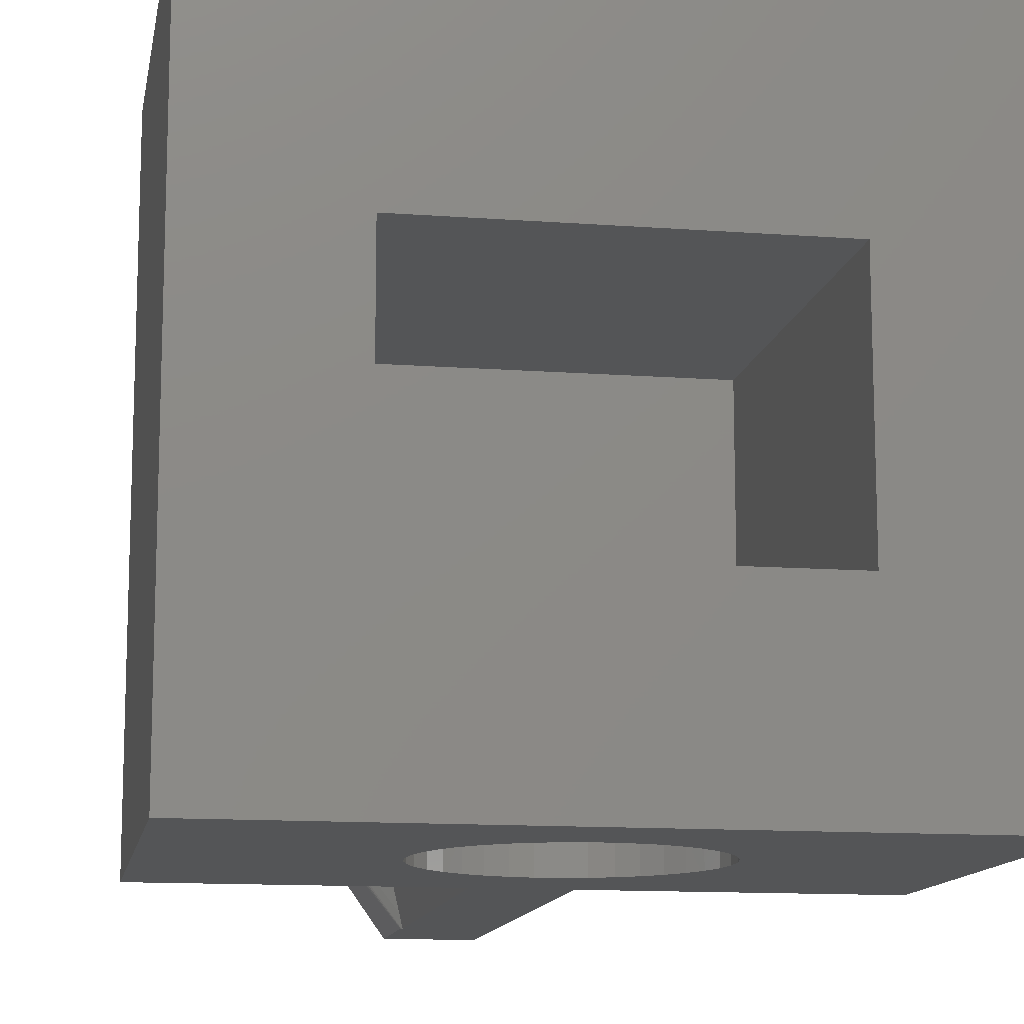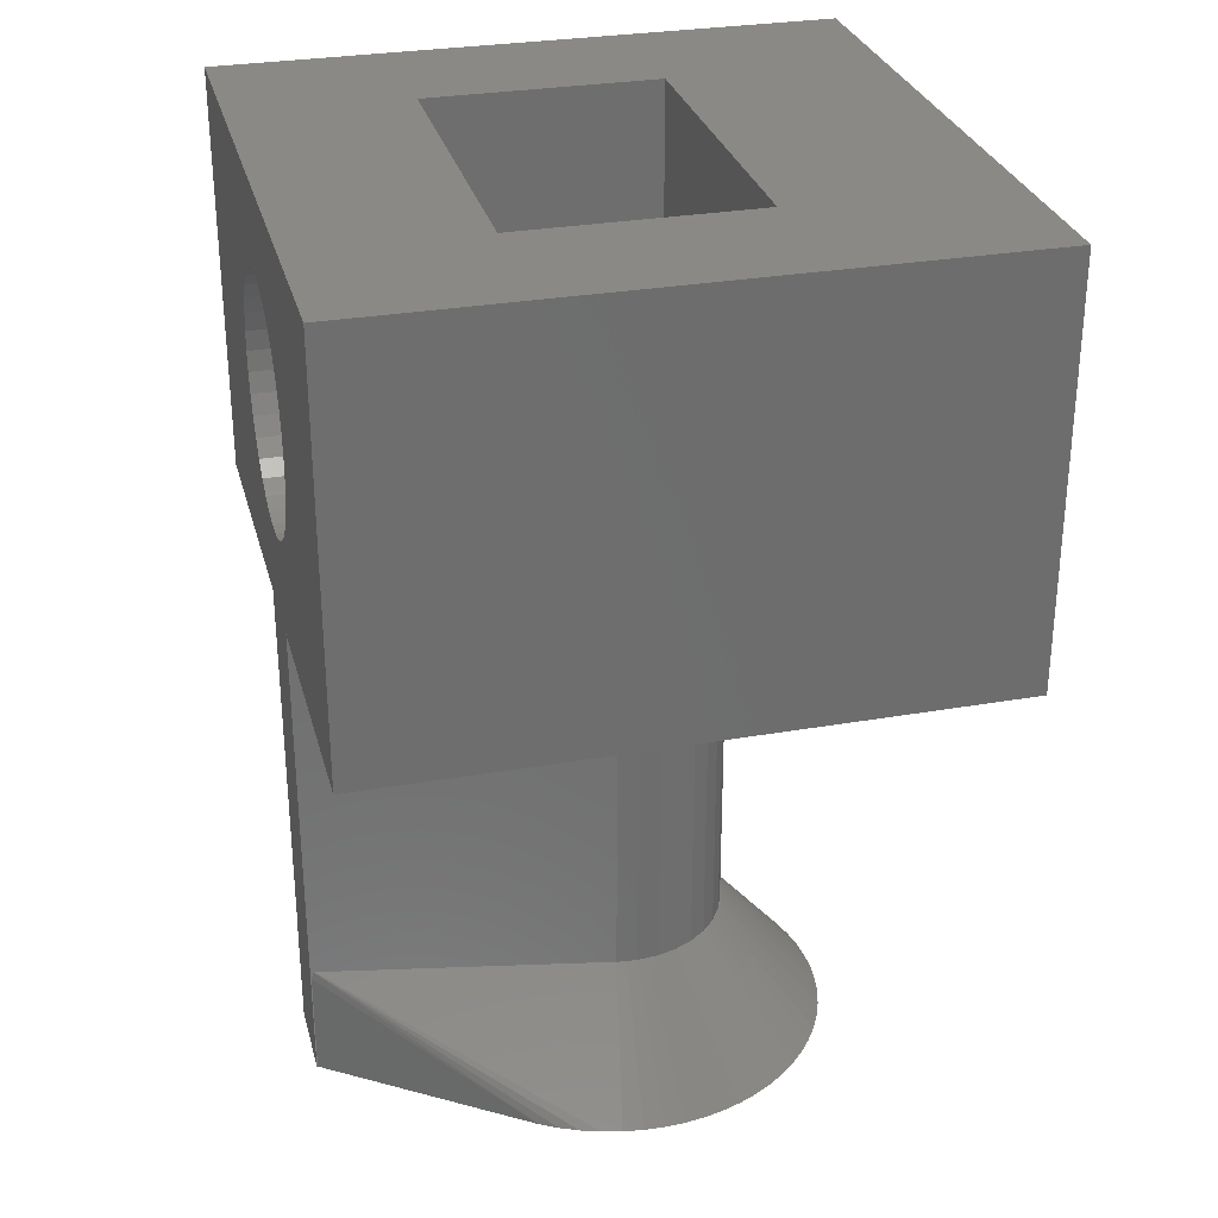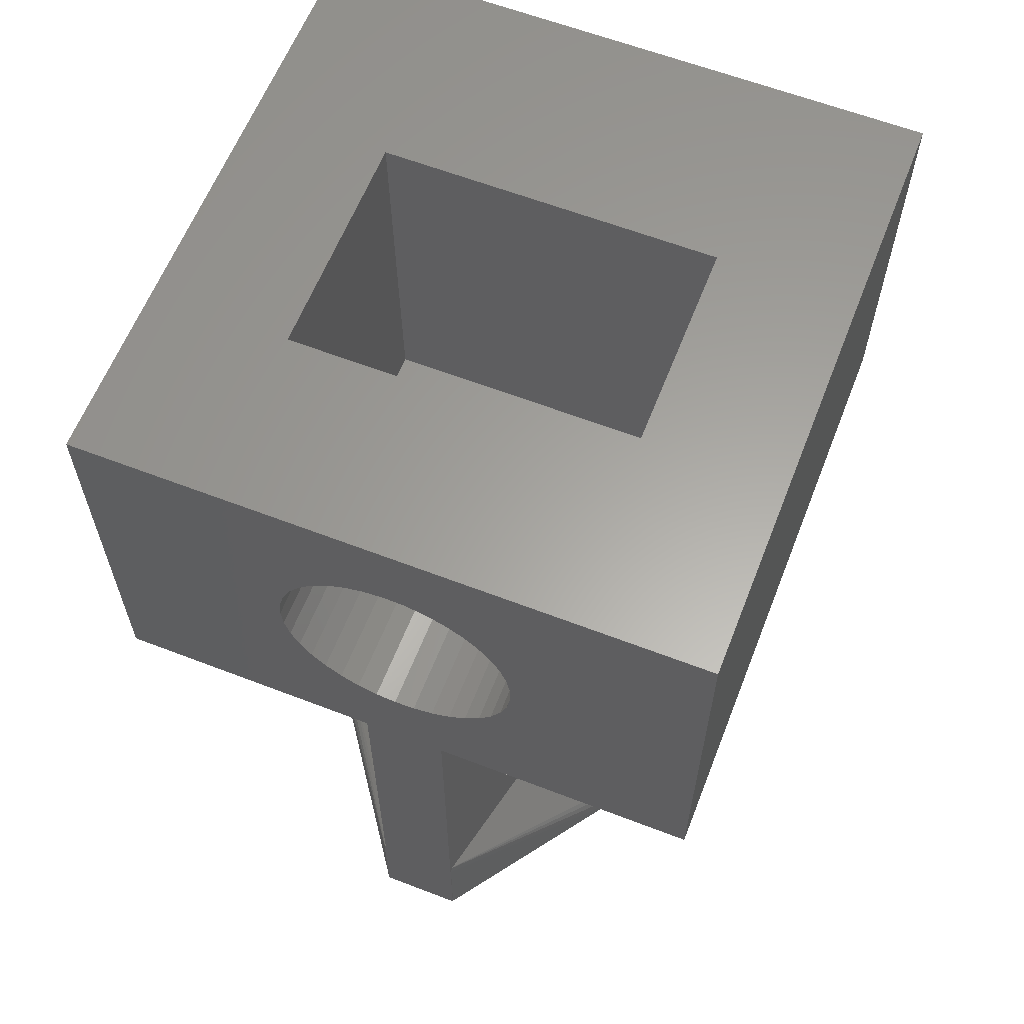
<metadata>
{"format":"stl","ext":"stl","renderer":"f3d","projection":"perspective","resolution":1024,"background":"white","views":[{"elev":-12.7,"azim":170.2,"up":"+Z"},{"elev":29.6,"azim":-104.4,"up":"+Y"},{"elev":61.7,"azim":-158.6,"up":"+Y"}]}
</metadata>
<code>
# stl→obj: 346 verts, 692 faces
v 2.7 -14 50
v 2.654 -5 49.5
v 2.7 -5 50
v 2.655 -14 49.52
v 2.654 -14 49.5
v -2.654 -5 49.5
v -2.655 -14 49.52
v -2.7 -5 50
v -2.654 -14 49.5
v -2.7 -14 50
v 0.2491 -5 52.69
v 0.2171 -14 52.69
v 0.2491 -14 52.69
v -0.2171 -14 52.69
v -0.2491 -5 52.69
v -0.2491 -14 52.69
v 1.995 -5 51.82
v 2.015 -14 51.79
v 2.296 -5 51.42
v 1.995 -14 51.82
v 2.287 -14 51.43
v 2.296 -14 51.42
v 2.625 -14 49.38
v 2.652 -14 49.5
v 2.592 -14 49.24
v 2.591 -14 49.24
v 1 -5 42.5
v 1.079 -14.17 42.83
v 1 -14.19 42.5
v -2.592 -14 49.24
v -1.027 -5 42.5
v -2.593 -14 49.24
v -2.636 -14 49.43
v -1.054 -14.17 42.62
v -1.05 -14.18 42.6
v -1.046 -14.18 42.59
v -1.045 -14.19 42.58
v -1.031 -14.37 42.52
v -1.031 -14.4 42.52
v -1.027 -17 42.5
v -1.031 -17 42.52
v -2.652 -14 49.5
v 2.518 -5 50.98
v 2.524 -14 50.95
v 2.654 -5 50.5
v 2.518 -14 50.98
v 2.653 -14 50.5
v 2.654 -14 50.5
v 2.655 -14 50.48
v -2.296 -5 51.42
v -2.287 -14 51.43
v -1.995 -5 51.82
v -2.296 -14 51.42
v -2.015 -14 51.79
v -1.995 -14 51.82
v -2.518 -5 50.98
v -2.513 -14 50.98
v -2.518 -14 50.98
v -2.308 -14 51.4
v 0.7389 -5 52.6
v 0.7099 -14 52.6
v 0.7389 -14 52.6
v 0.2826 -14 52.68
v 2.308 -14 51.4
v 2.513 -14 50.98
v -1.203 -5 52.42
v -1.234 -14 52.4
v -1.203 -14 52.42
v -1.608 -14 52.17
v -1.627 -5 52.15
v -1.627 -14 52.15
v 1.627 -5 52.15
v 1.608 -14 52.17
v 1.627 -14 52.15
v 1.234 -14 52.4
v 1.203 -5 52.42
v 1.203 -14 52.42
v 1.179 -14 52.43
v 0.7718 -14 52.58
v -0.2826 -14 52.68
v -0.7099 -14 52.6
v -0.7389 -5 52.6
v -0.7389 -14 52.6
v -1.653 -14 52.13
v -1.981 -14 51.83
v -0.74 -17 55.15
v 0.2474 -17 55.19
v -0.2474 -17 55.19
v 0.74 -17 55.15
v -1.226 -17 55.05
v 1.226 -17 55.05
v -1.701 -17 54.91
v 1.701 -17 54.91
v -2.16 -17 54.73
v 2.16 -17 54.73
v -2.6 -17 54.5
v 2.6 -17 54.5
v -3.016 -17 54.24
v 3.016 -17 54.24
v -3.405 -17 53.93
v 3.405 -17 53.93
v -3.763 -17 53.59
v 3.763 -17 53.59
v -4.087 -17 53.21
v 4.087 -17 53.21
v -4.375 -17 52.81
v 4.375 -17 52.81
v -4.622 -17 52.38
v 4.622 -17 52.38
v -4.828 -17 51.93
v 4.828 -17 51.93
v -4.989 -17 51.47
v 4.989 -17 51.47
v -5.106 -17 50.98
v 5.106 -17 50.98
v -5.176 -17 50.49
v 5.176 -17 50.49
v -5.2 -17 50
v 5.2 -17 50
v -5.176 -17 49.51
v 5.176 -17 49.51
v -5.106 -17 49.02
v 5.106 -17 49.02
v -4.989 -17 48.53
v 4.989 -17 48.53
v -4.828 -17 48.07
v 4.828 -17 48.07
v -4.622 -17 47.62
v 4.622 -17 47.62
v -4.375 -17 47.19
v 4.375 -17 47.19
v -4.087 -17 46.79
v 1.042 -17 42.5
v 1.981 -14 51.83
v 1.653 -14 52.13
v -0.7718 -14 52.58
v -1.179 -14 52.43
v -2.654 -5 50.5
v -2.653 -14 50.5
v -2.654 -14 50.5
v -2.524 -14 50.95
v -2.655 -14 50.48
v -2.651 -14 49.49
v -1.768 -14 52.04
v -0.1285 -14 52.7
v 0.1285 -14 52.7
v 2.651 -14 49.49
v 2.591 -14 50.76
v -1.35 -14 52.34
v 2.507 -14 51
v -2.591 -14 50.76
v 1.042 -14.27 42.5
v -2.507 -14 51
v -2.4 -14 51.24
v -1.122 -14 52.46
v -0.3842 -14 52.67
v 1.768 -14 52.04
v 1.122 -14 52.46
v 0.3842 -14 52.67
v 1.018 -14.21 42.5
v 1.037 -14.25 42.5
v 1.029 -14.23 42.5
v -2.688 -14 50.26
v -2.651 -14 50.51
v -0.8831 -14 52.55
v -0.6365 -14 52.62
v 1.954 -14 51.86
v 2.122 -14 51.67
v 2.688 -14 49.74
v 2.271 -14 51.46
v -2.688 -14 49.74
v -2.271 -14 51.46
v -2.122 -14 51.67
v -1.566 -14 52.2
v 0.6365 -14 52.62
v 0.8831 -14 52.55
v 2.688 -14 50.26
v 2.4 -14 51.24
v -1.954 -14 51.86
v 2.651 -14 50.51
v 1.35 -14 52.34
v 1.566 -14 52.2
v 0.1231 -2.897 42.5
v 0.611 -2.835 42.5
v -0.3684 -2.877 42.5
v -0.8492 -2.773 42.5
v -1.306 -2.589 42.5
v -1.724 -2.332 42.5
v -2.094 -2.007 42.5
v -7.5 -5 42.5
v -2.403 -1.624 42.5
v -2.89 -0.2459 42.5
v -2.89 0.2459 42.5
v -2.806 -0.7307 42.5
v -2.643 -1.195 42.5
v 7.5 -5 42.5
v 2.9 -9.437e-15 42.5
v 7.5 5 42.5
v 2.858 -0.4901 42.5
v 2.734 -0.9661 42.5
v 2.532 -1.414 42.5
v 2.256 -1.822 42.5
v 1.916 -2.177 42.5
v 1.52 -2.469 42.5
v 1.081 -2.691 42.5
v 2.858 0.4901 42.5
v 2.734 0.9661 42.5
v 2.532 1.414 42.5
v 2.256 1.822 42.5
v 1.916 2.177 42.5
v 1.52 2.469 42.5
v 1.081 2.691 42.5
v 0.611 2.835 42.5
v 0.1231 2.897 42.5
v -7.5 5 42.5
v -0.3684 2.877 42.5
v -0.8492 2.773 42.5
v -2.806 0.7307 42.5
v -2.643 1.195 42.5
v -1.306 2.589 42.5
v -1.724 2.332 42.5
v -2.094 2.007 42.5
v -2.403 1.624 42.5
v -7.5 5 57.5
v -7.5 -5 57.5
v 7.5 5 57.5
v 4.116 5 52.35
v 4.116 5 46.74
v -4.116 5 46.74
v -4.116 5 52.35
v 7.5 -5 57.5
v 2.9 -1.277e-14 57.5
v 2.858 0.4901 57.5
v 2.734 0.9661 57.5
v 2.532 1.414 57.5
v 2.256 1.822 57.5
v 1.916 2.177 57.5
v 1.52 2.469 57.5
v 1.081 2.691 57.5
v 0.611 2.835 57.5
v 0.1231 2.897 57.5
v -0.3684 2.877 57.5
v -2.89 0.2459 57.5
v -2.89 -0.2459 57.5
v -2.806 0.7307 57.5
v -2.643 1.195 57.5
v -2.403 1.624 57.5
v -2.094 2.007 57.5
v -1.724 2.332 57.5
v -1.306 2.589 57.5
v -0.8492 2.773 57.5
v 2.858 -0.4901 57.5
v 2.734 -0.9661 57.5
v 2.532 -1.414 57.5
v 2.256 -1.822 57.5
v 1.916 -2.177 57.5
v 1.52 -2.469 57.5
v 1.081 -2.691 57.5
v 0.611 -2.835 57.5
v 0.1231 -2.897 57.5
v -0.3684 -2.877 57.5
v -0.8492 -2.773 57.5
v -2.806 -0.7307 57.5
v -2.643 -1.195 57.5
v -1.306 -2.589 57.5
v -1.724 -2.332 57.5
v -2.094 -2.007 57.5
v -2.403 -1.624 57.5
v 2.9 -1.174e-14 52.85
v 2.858 0.4901 52.85
v 2.734 0.9661 52.85
v -2.89 0.2459 52.85
v -2.89 -0.2459 52.85
v -0.3684 2.877 52.85
v 0.1231 2.897 52.85
v 2.256 1.822 52.85
v 1.916 2.177 52.85
v 0.611 -2.835 52.85
v 0.1231 -2.897 52.85
v 2.858 -0.4901 52.85
v 2.734 -0.9661 52.85
v 2.532 1.414 52.85
v 2.532 -1.414 52.85
v 2.256 -1.822 52.85
v 1.916 -2.177 52.85
v 1.52 2.469 52.85
v 1.52 -2.469 52.85
v 1.081 2.691 52.85
v 1.081 -2.691 52.85
v 0.611 2.835 52.85
v -0.3684 -2.877 52.85
v -0.8492 2.773 52.85
v -0.8492 -2.773 52.85
v -1.306 2.589 52.85
v -1.306 -2.589 52.85
v -1.724 2.332 52.85
v -1.724 -2.332 52.85
v -2.094 2.007 52.85
v -2.094 -2.007 52.85
v -2.403 1.624 52.85
v -2.403 -1.624 52.85
v -2.643 1.195 52.85
v -2.643 -1.195 52.85
v -2.806 0.7307 52.85
v -2.806 -0.7307 52.85
v 2.858 0.4901 47.19
v 2.9 -1.049e-14 47.24
v 2.734 0.9661 47.15
v -2.89 0.2459 47.22
v -2.89 -0.2459 47.27
v 0.1231 2.897 46.95
v -0.3684 2.877 46.95
v 1.916 2.177 47.02
v 2.256 1.822 47.06
v 0.611 -2.835 47.53
v 0.1231 -2.897 47.54
v 2.532 1.414 47.1
v 1.081 2.691 46.97
v 1.52 2.469 46.99
v -2.643 1.195 47.12
v -2.806 0.7307 47.17
v -2.403 1.624 47.08
v -0.8492 2.773 46.96
v 2.532 -1.414 47.39
v 2.256 -1.822 47.43
v -1.724 -2.332 47.48
v -1.306 -2.589 47.5
v -2.806 -0.7307 47.32
v 0.611 2.835 46.96
v -1.724 2.332 47.01
v -2.094 2.007 47.04
v 1.081 -2.691 47.51
v 1.916 -2.177 47.46
v 1.52 -2.469 47.49
v 2.734 -0.9661 47.34
v 2.858 -0.4901 47.29
v -0.8492 -2.773 47.52
v -0.3684 -2.877 47.53
v -2.643 -1.195 47.36
v -2.403 -1.624 47.41
v -1.306 2.589 46.98
v -2.094 -2.007 47.45
v -4.035 -4.035 47.65
v -4.035 -4.035 52.35
v 4.035 -4.035 52.35
v 4.035 -4.035 47.65
f 1 2 3
f 4 2 1
f 2 4 5
f 6 7 8
f 7 6 9
f 8 7 10
f 11 12 13
f 11 14 12
f 15 14 11
f 14 15 16
f 17 18 19
f 18 17 20
f 21 19 18
f 19 21 22
f 23 2 24
f 24 2 5
f 25 2 23
f 26 2 25
f 2 26 27
f 28 27 26
f 27 28 29
f 30 6 31
f 6 32 33
f 6 30 32
f 31 34 30
f 31 35 34
f 31 36 35
f 31 37 36
f 31 38 37
f 31 39 38
f 40 39 31
f 39 40 41
f 42 6 33
f 6 42 9
f 43 44 45
f 44 43 46
f 47 45 44
f 45 47 48
f 45 49 3
f 49 45 48
f 3 49 1
f 50 51 52
f 51 50 53
f 54 52 51
f 52 54 55
f 56 57 50
f 57 56 58
f 59 50 57
f 50 59 53
f 60 61 62
f 60 63 61
f 11 63 60
f 63 11 13
f 19 64 43
f 64 19 22
f 65 43 64
f 43 65 46
f 66 67 68
f 66 69 67
f 70 69 66
f 69 70 71
f 72 73 74
f 72 75 73
f 76 75 72
f 75 76 77
f 76 78 77
f 76 79 78
f 60 79 76
f 79 60 62
f 15 80 16
f 15 81 80
f 82 81 15
f 81 82 83
f 70 84 71
f 70 85 84
f 52 85 70
f 85 52 55
f 86 87 88
f 86 89 87
f 90 89 86
f 90 91 89
f 92 91 90
f 92 93 91
f 94 93 92
f 94 95 93
f 96 95 94
f 96 97 95
f 98 97 96
f 98 99 97
f 100 99 98
f 100 101 99
f 102 101 100
f 102 103 101
f 104 103 102
f 104 105 103
f 106 105 104
f 106 107 105
f 108 107 106
f 108 109 107
f 110 109 108
f 110 111 109
f 112 111 110
f 112 113 111
f 114 113 112
f 114 115 113
f 116 115 114
f 116 117 115
f 118 117 116
f 118 119 117
f 120 119 118
f 120 121 119
f 122 121 120
f 122 123 121
f 124 123 122
f 124 125 123
f 126 125 124
f 126 127 125
f 128 127 126
f 128 129 127
f 130 129 128
f 130 131 129
f 132 131 130
f 133 132 41
f 133 41 40
f 132 133 131
f 17 134 20
f 17 135 134
f 72 135 17
f 135 72 74
f 82 136 83
f 82 137 136
f 66 137 82
f 137 66 68
f 138 139 56
f 139 138 140
f 141 56 139
f 56 141 58
f 10 138 8
f 142 138 10
f 138 142 140
f 122 120 143
f 144 100 98
f 145 87 146
f 87 145 88
f 123 147 121
f 113 148 111
f 126 34 35
f 34 126 124
f 41 132 39
f 149 98 96
f 150 46 65
f 46 150 111
f 46 148 44
f 148 46 111
f 151 112 110
f 131 133 152
f 151 58 141
f 58 151 110
f 58 153 57
f 153 58 110
f 130 36 37
f 36 130 128
f 154 108 106
f 68 155 137
f 149 68 67
f 68 94 155
f 94 68 149
f 156 90 86
f 103 157 101
f 95 158 93
f 91 159 89
f 153 110 154
f 28 160 29
f 160 28 125
f 131 161 129
f 161 131 152
f 129 162 127
f 162 129 161
f 10 116 163
f 116 142 163
f 142 116 140
f 140 164 139
f 164 140 116
f 34 124 30
f 122 33 32
f 33 122 143
f 128 35 36
f 35 128 126
f 38 130 37
f 154 110 108
f 144 102 100
f 155 92 165
f 156 86 88
f 166 90 156
f 149 96 94
f 20 167 103
f 167 20 134
f 103 18 20
f 18 103 168
f 16 145 14
f 145 16 88
f 156 16 80
f 16 156 88
f 121 169 1
f 170 168 105
f 107 170 105
f 127 160 125
f 160 127 162
f 171 120 10
f 151 114 112
f 132 38 39
f 38 132 130
f 172 104 173
f 172 106 104
f 154 53 59
f 53 154 106
f 53 172 51
f 172 53 106
f 83 166 81
f 165 83 136
f 83 92 166
f 92 83 165
f 166 92 90
f 174 98 149
f 155 94 92
f 105 168 103
f 13 159 63
f 13 87 159
f 146 13 12
f 13 146 87
f 175 159 91
f 159 87 89
f 62 176 79
f 176 62 93
f 175 62 61
f 62 175 93
f 93 175 91
f 1 177 117
f 115 148 113
f 111 178 109
f 109 178 107
f 170 22 21
f 22 170 107
f 22 178 64
f 178 22 107
f 123 23 147
f 23 123 25
f 123 26 25
f 26 123 125
f 122 30 124
f 30 122 32
f 10 118 116
f 120 118 10
f 143 42 33
f 57 154 59
f 154 57 153
f 21 168 170
f 168 21 18
f 85 144 84
f 144 85 179
f 51 173 54
f 173 51 172
f 147 23 24
f 47 148 180
f 148 47 44
f 12 145 146
f 145 12 14
f 80 166 156
f 166 80 81
f 69 149 67
f 149 69 174
f 78 176 158
f 176 78 79
f 175 63 159
f 63 175 61
f 65 178 150
f 178 65 64
f 139 151 141
f 151 139 164
f 142 10 163
f 137 165 136
f 165 137 155
f 134 157 167
f 157 134 135
f 1 49 177
f 169 4 1
f 171 10 7
f 73 181 182
f 181 73 75
f 143 9 42
f 9 143 120
f 120 7 9
f 7 120 171
f 164 116 114
f 164 114 151
f 55 179 85
f 179 55 102
f 54 102 55
f 102 54 173
f 173 104 102
f 71 174 69
f 174 71 98
f 84 98 71
f 98 84 144
f 74 182 99
f 182 74 73
f 99 135 74
f 135 99 157
f 101 157 99
f 77 181 75
f 181 77 95
f 158 77 78
f 77 158 95
f 158 176 93
f 121 1 119
f 119 1 117
f 121 4 169
f 4 121 5
f 5 147 24
f 147 5 121
f 180 148 115
f 117 180 115
f 150 178 111
f 125 28 26
f 179 102 144
f 167 157 103
f 97 181 95
f 99 181 97
f 180 48 47
f 48 180 117
f 117 49 48
f 49 117 177
f 182 181 99
f 40 152 133
f 29 152 40
f 160 152 29
f 162 152 160
f 31 27 29
f 152 162 161
f 183 27 31
f 27 183 184
f 183 31 185
f 29 40 31
f 185 31 186
f 31 187 186
f 31 188 187
f 31 189 188
f 190 189 31
f 189 190 191
f 192 190 193
f 194 190 192
f 195 190 194
f 191 190 195
f 196 197 198
f 196 199 197
f 196 200 199
f 196 201 200
f 196 202 201
f 196 203 202
f 27 203 196
f 203 27 204
f 204 27 205
f 205 27 184
f 206 198 197
f 207 198 206
f 208 198 207
f 209 198 208
f 210 198 209
f 211 198 210
f 212 198 211
f 213 198 212
f 214 198 213
f 215 214 216
f 215 216 217
f 215 193 190
f 193 215 218
f 218 215 219
f 214 215 198
f 220 215 217
f 221 215 220
f 222 215 221
f 223 215 222
f 219 215 223
f 190 224 215
f 224 190 225
f 226 227 224
f 198 227 226
f 228 198 229
f 227 198 228
f 230 224 227
f 215 230 229
f 230 215 224
f 215 229 198
f 231 198 226
f 198 231 196
f 225 15 231
f 225 82 15
f 225 66 82
f 225 70 66
f 225 52 70
f 225 50 52
f 225 56 50
f 225 138 56
f 225 8 138
f 190 8 225
f 8 190 6
f 6 190 31
f 11 231 15
f 60 231 11
f 76 231 60
f 72 231 76
f 17 231 72
f 19 231 17
f 43 231 19
f 45 231 43
f 3 231 45
f 196 3 2
f 196 2 27
f 3 196 231
f 226 232 231
f 226 233 232
f 226 234 233
f 226 235 234
f 226 236 235
f 226 237 236
f 226 238 237
f 226 239 238
f 226 240 239
f 226 241 240
f 224 241 226
f 241 224 242
f 243 224 244
f 245 224 243
f 246 224 245
f 247 224 246
f 248 224 247
f 249 224 248
f 250 224 249
f 251 224 250
f 242 224 251
f 252 231 232
f 253 231 252
f 254 231 253
f 255 231 254
f 256 231 255
f 257 231 256
f 258 231 257
f 259 231 258
f 260 231 259
f 225 260 261
f 225 261 262
f 225 244 224
f 244 225 263
f 263 225 264
f 260 225 231
f 265 225 262
f 266 225 265
f 267 225 266
f 268 225 267
f 264 225 268
f 269 233 270
f 233 269 232
f 270 234 271
f 234 270 233
f 244 272 243
f 272 244 273
f 274 241 242
f 241 274 275
f 276 237 277
f 237 276 236
f 278 260 259
f 260 278 279
f 270 280 269
f 271 280 270
f 271 281 280
f 282 281 271
f 282 283 281
f 276 283 282
f 276 284 283
f 277 284 276
f 277 285 284
f 286 285 277
f 286 287 285
f 288 287 286
f 288 289 287
f 290 289 288
f 290 278 289
f 275 278 290
f 275 279 278
f 274 279 275
f 274 291 279
f 292 291 274
f 292 293 291
f 294 293 292
f 294 295 293
f 296 295 294
f 296 297 295
f 298 297 296
f 298 299 297
f 300 299 298
f 300 301 299
f 302 301 300
f 302 303 301
f 304 303 302
f 304 305 303
f 272 305 304
f 305 272 273
f 271 235 282
f 235 271 234
f 288 238 239
f 238 288 286
f 286 237 238
f 237 286 277
f 245 302 246
f 302 245 304
f 246 300 247
f 300 246 302
f 292 242 251
f 242 292 274
f 284 254 283
f 254 284 255
f 295 266 265
f 266 295 297
f 263 273 244
f 273 263 305
f 282 236 276
f 236 282 235
f 290 239 240
f 239 290 288
f 275 240 241
f 240 275 290
f 243 304 245
f 304 243 272
f 298 249 248
f 249 298 296
f 247 298 248
f 298 247 300
f 289 259 258
f 259 289 278
f 285 255 284
f 255 285 256
f 287 258 257
f 258 287 289
f 283 253 281
f 253 283 254
f 281 252 280
f 252 281 253
f 280 232 269
f 232 280 252
f 293 265 262
f 265 293 295
f 291 262 261
f 262 291 293
f 279 261 260
f 261 279 291
f 268 303 264
f 303 268 301
f 264 305 263
f 305 264 303
f 294 251 250
f 251 294 292
f 296 250 249
f 250 296 294
f 285 257 256
f 257 285 287
f 267 301 268
f 301 267 299
f 297 267 266
f 267 297 299
f 197 306 206
f 306 197 307
f 206 308 207
f 308 206 306
f 192 309 310
f 309 192 193
f 216 311 312
f 311 216 214
f 209 313 210
f 313 209 314
f 183 315 184
f 315 183 316
f 207 317 208
f 317 207 308
f 211 318 212
f 318 211 319
f 210 319 211
f 319 210 313
f 218 320 321
f 320 218 219
f 219 322 320
f 322 219 223
f 217 312 323
f 312 217 216
f 202 324 201
f 324 202 325
f 187 326 327
f 326 187 188
f 194 310 328
f 310 194 192
f 208 314 209
f 314 208 317
f 212 329 213
f 329 212 318
f 213 311 214
f 311 213 329
f 193 321 309
f 321 193 218
f 222 330 331
f 330 222 221
f 223 331 322
f 331 223 222
f 184 332 205
f 332 184 315
f 203 325 202
f 325 203 333
f 205 334 204
f 334 205 332
f 201 335 200
f 335 201 324
f 200 336 199
f 336 200 335
f 199 307 197
f 307 199 336
f 186 327 337
f 327 186 187
f 185 337 338
f 337 185 186
f 183 338 316
f 338 183 185
f 191 339 340
f 339 191 195
f 195 328 339
f 328 195 194
f 220 323 341
f 323 220 217
f 221 341 330
f 341 221 220
f 204 333 203
f 333 204 334
f 189 340 342
f 340 189 191
f 188 342 326
f 342 188 189
f 343 230 344
f 230 343 229
f 344 227 345
f 227 344 230
f 346 344 345
f 344 346 343
f 346 227 228
f 227 346 345
f 228 307 346
f 228 306 307
f 228 308 306
f 228 317 308
f 228 314 317
f 228 313 314
f 228 319 313
f 228 318 319
f 228 329 318
f 228 311 329
f 229 311 228
f 311 229 312
f 312 229 323
f 309 343 310
f 229 309 321
f 309 229 343
f 320 229 321
f 322 229 320
f 331 229 322
f 330 229 331
f 341 229 330
f 323 229 341
f 336 346 307
f 335 346 336
f 324 346 335
f 325 346 324
f 333 346 325
f 334 346 333
f 332 346 334
f 315 346 332
f 316 346 315
f 343 316 338
f 343 338 337
f 316 343 346
f 327 343 337
f 326 343 327
f 342 343 326
f 340 343 342
f 339 343 340
f 328 343 339
f 343 328 310

</code>
